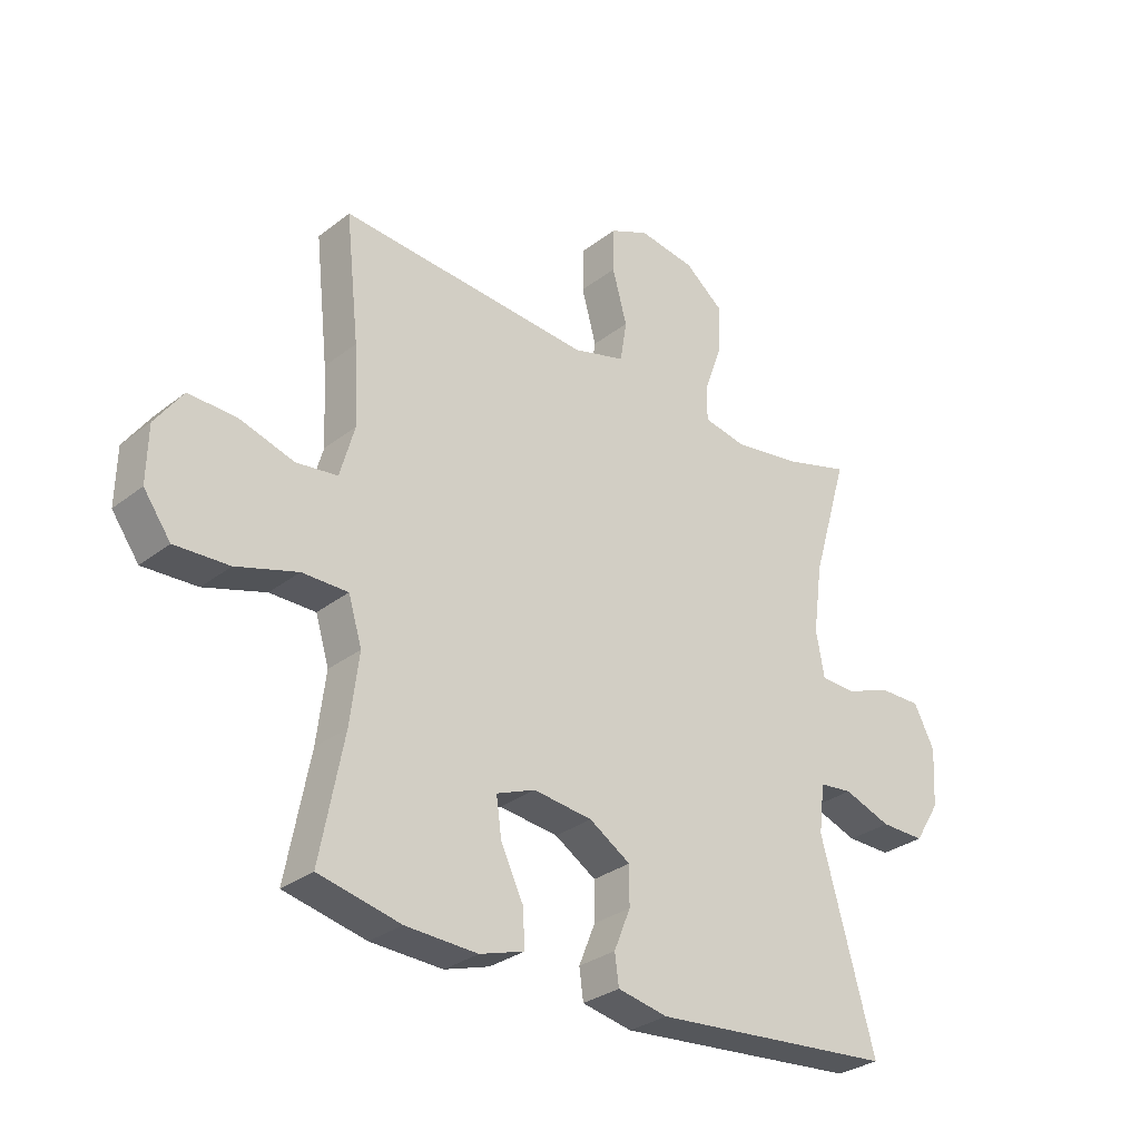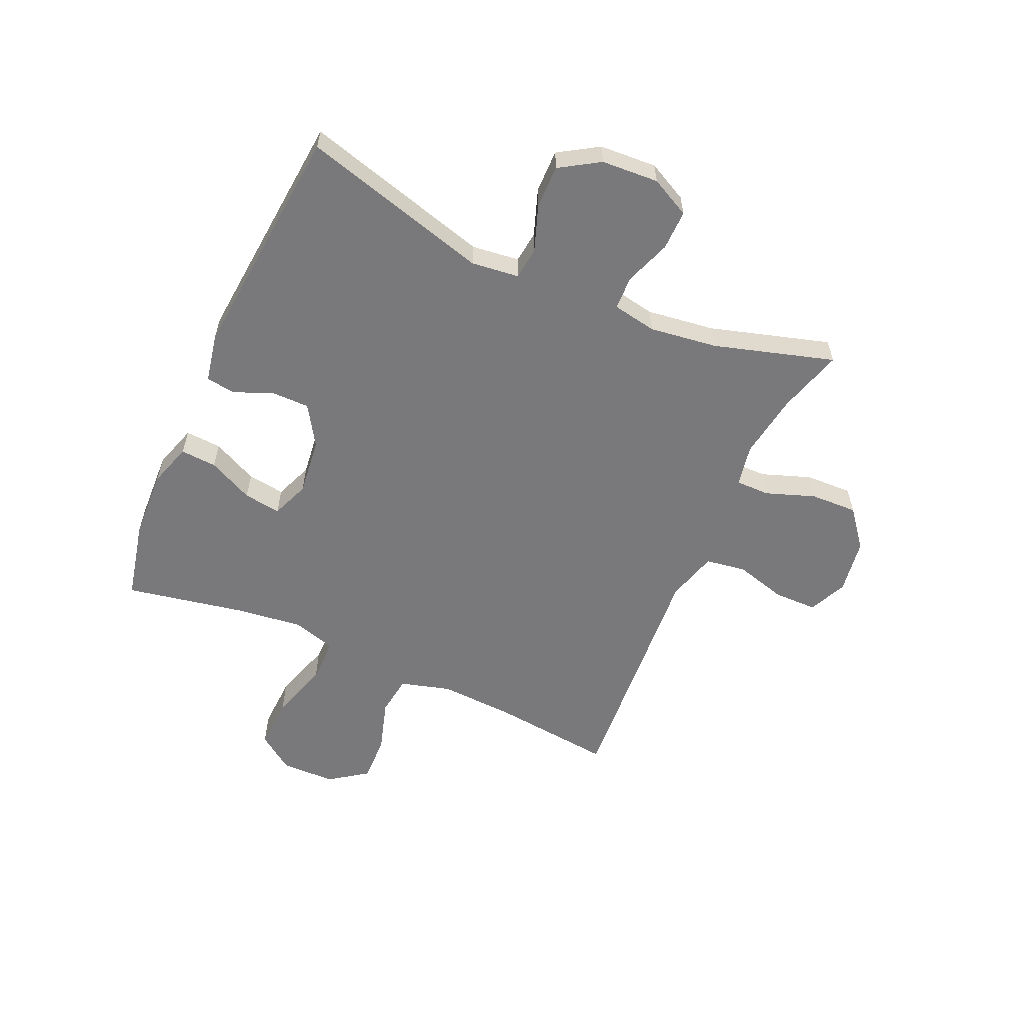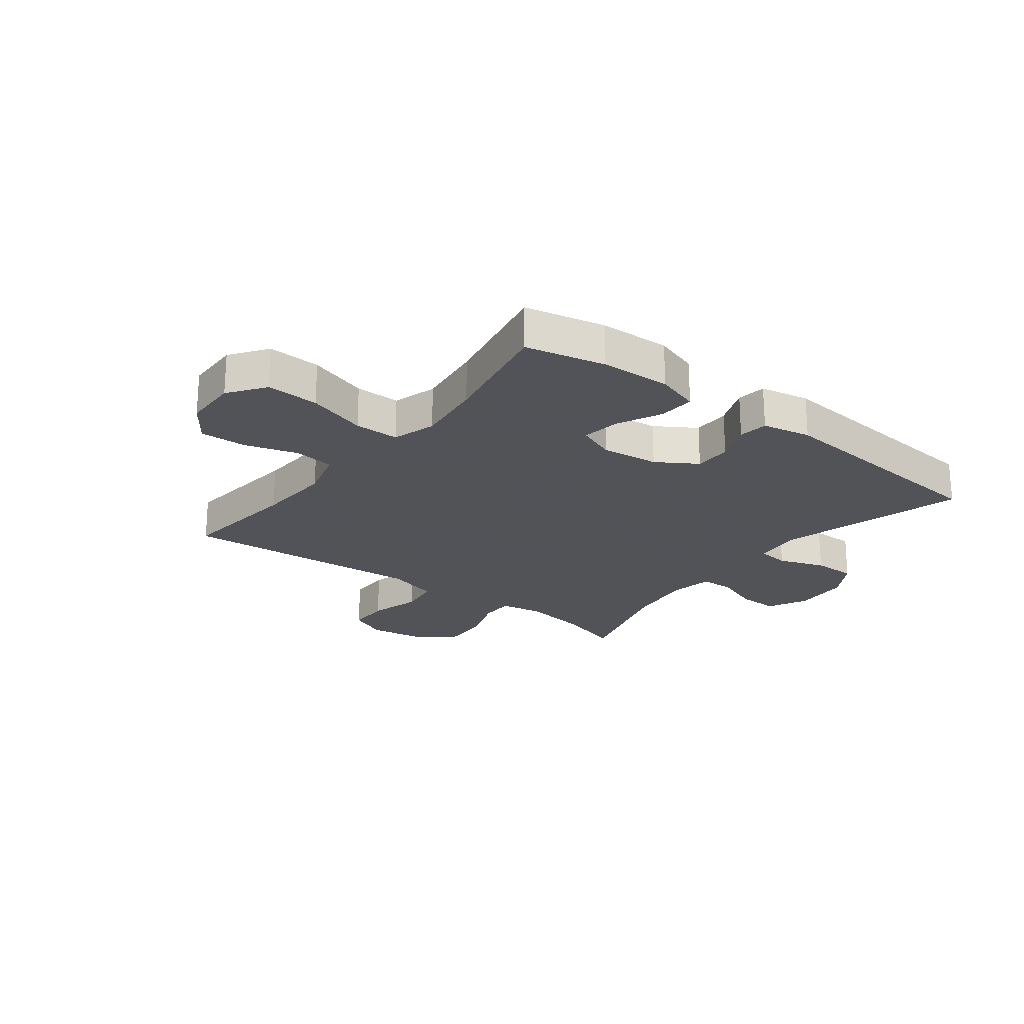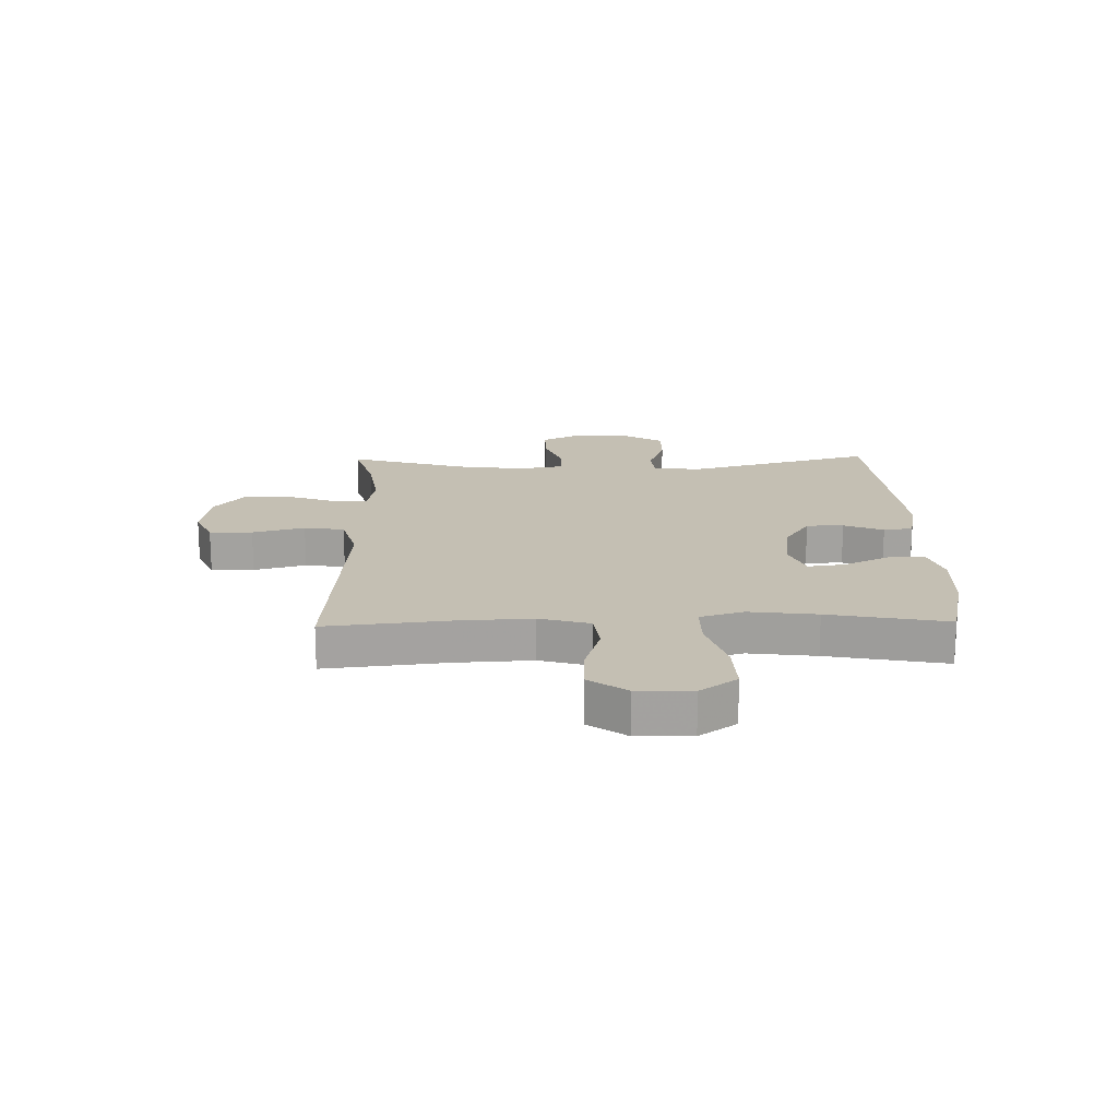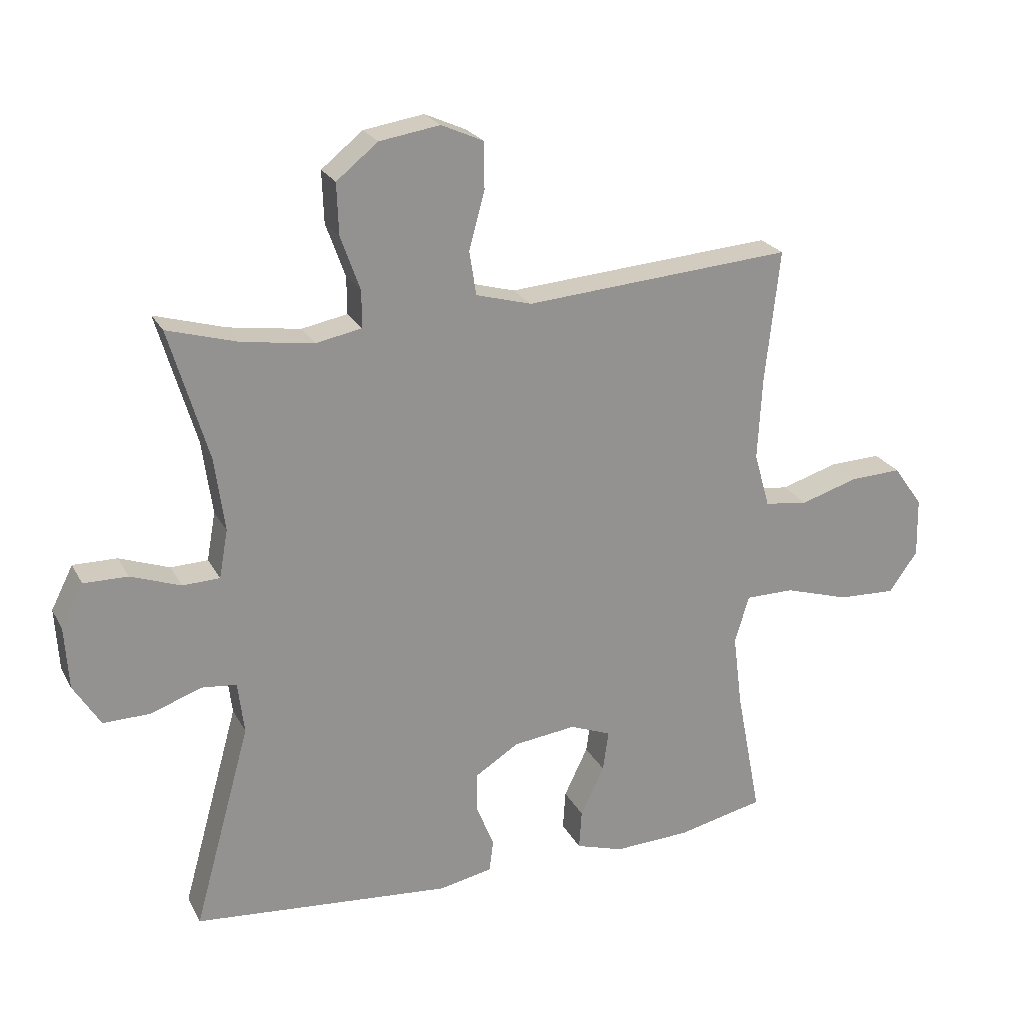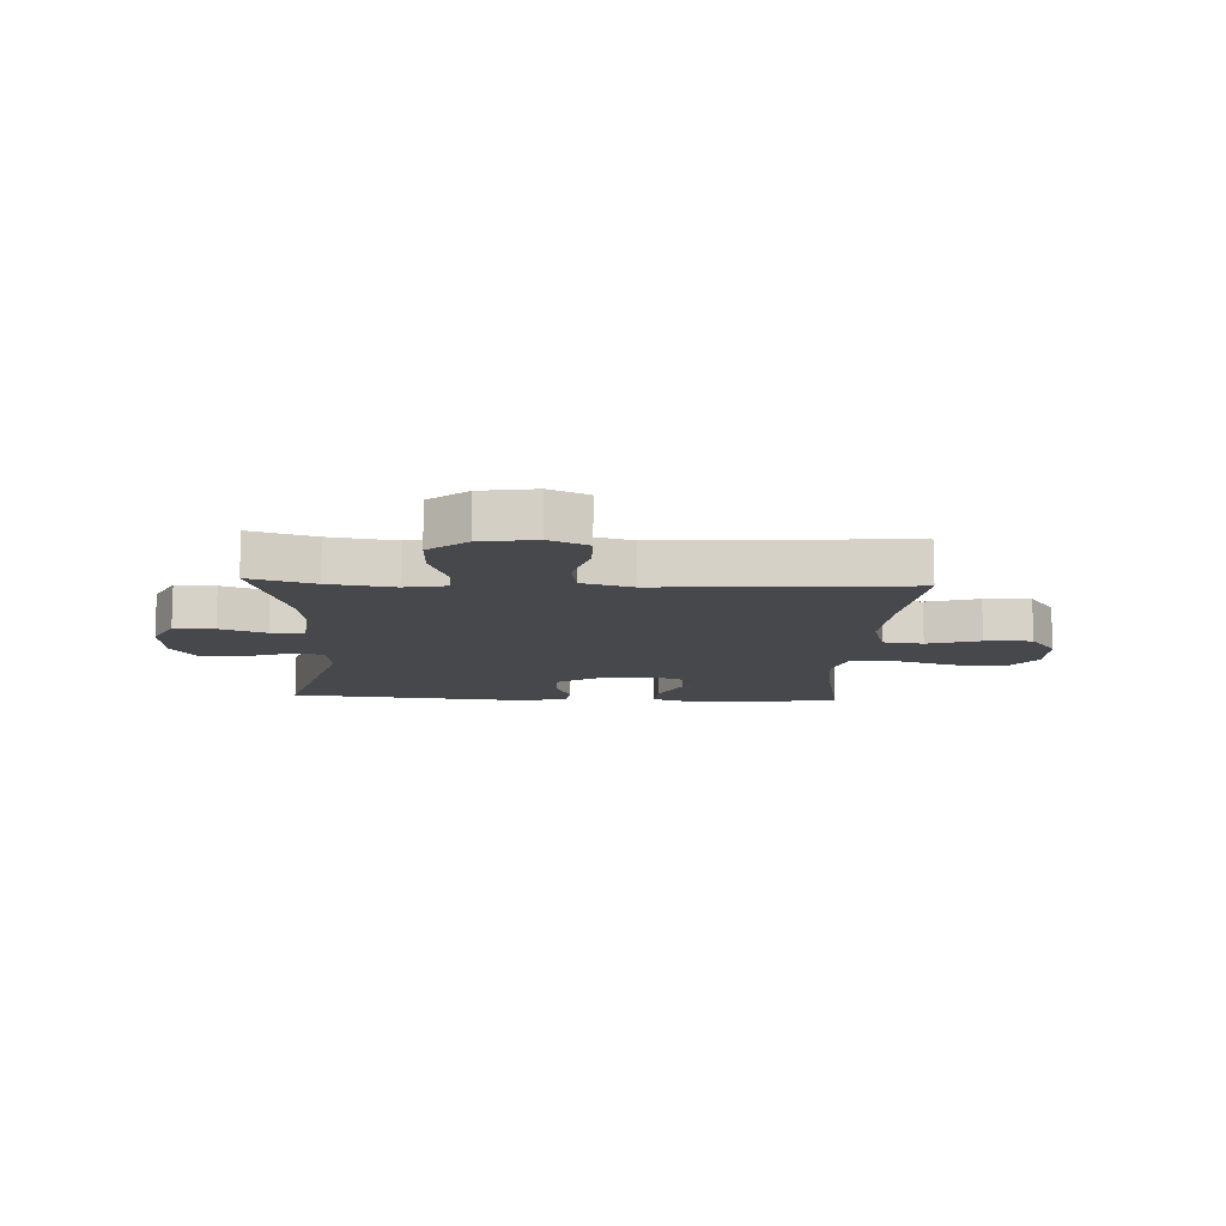
<metadata>
{"format":"obj","ext":"obj","renderer":"f3d","projection":"perspective","resolution":1024,"background":"white","views":[{"elev":-30.3,"azim":138.2,"up":"+Z"},{"elev":-57.9,"azim":-114.1,"up":"+Y"},{"elev":-22.5,"azim":142.4,"up":"+Y"},{"elev":17.7,"azim":88.7,"up":"+Y"},{"elev":23.5,"azim":-22.0,"up":"+Z"},{"elev":-11.6,"azim":-3.0,"up":"+Y"}]}
</metadata>
<code>
v 0.5 0.07 -0.5
v 0.361 0.07 -0.531
v 0.239 0.07 -0.536
v 0.163 0.07 -0.512
v 0.167 0.07 -0.449
v 0.205 0.07 -0.37
v 0.214 0.07 -0.305
v 0.148 0.07 -0.279
v 0.048 0.07 -0.291
v -0.022 0.07 -0.335
v -0.022 0.07 -0.4
v 0.006 0.07 -0.469
v -0.001 0.07 -0.52
v -0.086 0.07 -0.537
v -0.5 0.07 -0.5
v -0.409 0.07 -0.172
v -0.419 0.07 -0.089
v -0.475 0.07 -0.083
v -0.556 0.07 -0.112
v -0.631 0.07 -0.113
v -0.674 0.07 -0.044
v -0.68 0.07 0.055
v -0.645 0.07 0.124
v -0.575 0.07 0.123
v -0.495 0.07 0.094
v -0.436 0.07 0.096
v -0.422 0.07 0.173
v -0.438 0.07 0.291
v -0.5 0.07 0.5
v -0.387 0.07 0.467
v -0.273 0.07 0.45
v -0.2 0.07 0.464
v -0.2 0.07 0.523
v -0.231 0.07 0.609
v -0.234 0.07 0.691
v -0.168 0.07 0.744
v -0.072 0.07 0.759
v -0.005 0.07 0.729
v -0.004 0.07 0.654
v -0.029 0.07 0.563
v -0.018 0.07 0.493
v 0.071 0.07 0.468
v 0.203 0.07 0.478
v 0.5 0.07 0.5
v 0.477 0.07 0.288
v 0.47 0.07 0.156
v 0.495 0.07 0.068
v 0.565 0.07 0.059
v 0.657 0.07 0.087
v 0.739 0.07 0.09
v 0.786 0.07 0.024
v 0.788 0.07 -0.071
v 0.742 0.07 -0.135
v 0.65 0.07 -0.131
v 0.546 0.07 -0.099
v 0.468 0.07 -0.099
v 0.445 0.07 -0.175
v 0.46 0.07 -0.293
v 0.5 0 -0.5
v 0.361 0 -0.531
v 0.239 0 -0.536
v 0.163 0 -0.512
v 0.167 0 -0.449
v 0.205 0 -0.37
v 0.214 0 -0.305
v 0.148 0 -0.279
v 0.048 0 -0.291
v -0.022 0 -0.335
v -0.022 0 -0.4
v 0.006 0 -0.469
v -0.001 0 -0.52
v -0.086 0 -0.537
v -0.5 0 -0.5
v -0.409 0 -0.172
v -0.419 0 -0.089
v -0.475 0 -0.083
v -0.556 0 -0.112
v -0.631 0 -0.113
v -0.674 0 -0.044
v -0.68 0 0.055
v -0.645 0 0.124
v -0.575 0 0.123
v -0.495 0 0.094
v -0.436 0 0.096
v -0.422 0 0.173
v -0.438 0 0.291
v -0.5 0 0.5
v -0.387 0 0.467
v -0.273 0 0.45
v -0.2 0 0.464
v -0.2 0 0.523
v -0.231 0 0.609
v -0.234 0 0.691
v -0.168 0 0.744
v -0.072 0 0.759
v -0.005 0 0.729
v -0.004 0 0.654
v -0.029 0 0.563
v -0.018 0 0.493
v 0.071 0 0.468
v 0.203 0 0.478
v 0.5 0 0.5
v 0.477 0 0.288
v 0.47 0 0.156
v 0.495 0 0.068
v 0.565 0 0.059
v 0.657 0 0.087
v 0.739 0 0.09
v 0.786 0 0.024
v 0.788 0 -0.071
v 0.742 0 -0.135
v 0.65 0 -0.131
v 0.546 0 -0.099
v 0.468 0 -0.099
v 0.445 0 -0.175
v 0.46 0 -0.293
f 52 53 54 55
f 52 55 56
f 51 52 56
f 48 49 50 51
f 47 48 51 56
f 46 47 56 57
f 42 43 44 45
f 41 42 45 46
f 37 38 39 40
f 37 40 41
f 36 37 41
f 33 34 35 36
f 32 33 36 41
f 31 32 41 46
f 28 29 30
f 27 28 30 31
f 26 27 31 46
f 22 23 24 25
f 22 25 26
f 18 19 20 21
f 17 18 21 22
f 13 14 15 16
f 11 12 13 16
f 10 11 16 17
f 9 10 17
f 8 9 17 22
f 3 4 5 6
f 3 6 7
f 58 1 2 3
f 57 58 3 7
f 22 26 46 57
f 7 8 22 57
f 113 112 111 110
f 114 113 110
f 114 110 109
f 109 108 107 106
f 114 109 106 105
f 115 114 105 104
f 103 102 101 100
f 104 103 100 99
f 98 97 96 95
f 99 98 95
f 99 95 94
f 94 93 92 91
f 99 94 91 90
f 104 99 90 89
f 88 87 86
f 89 88 86 85
f 104 89 85 84
f 83 82 81 80
f 84 83 80
f 79 78 77 76
f 80 79 76 75
f 74 73 72 71
f 74 71 70 69
f 75 74 69 68
f 75 68 67
f 80 75 67 66
f 64 63 62 61
f 65 64 61
f 61 60 59 116
f 65 61 116 115
f 115 104 84 80
f 115 80 66 65
f 1 59 60 2
f 2 60 61 3
f 3 61 62 4
f 4 62 63 5
f 5 63 64 6
f 6 64 65 7
f 7 65 66 8
f 8 66 67 9
f 9 67 68 10
f 10 68 69 11
f 11 69 70 12
f 12 70 71 13
f 13 71 72 14
f 14 72 73 15
f 15 73 74 16
f 16 74 75 17
f 17 75 76 18
f 18 76 77 19
f 19 77 78 20
f 20 78 79 21
f 21 79 80 22
f 22 80 81 23
f 23 81 82 24
f 24 82 83 25
f 25 83 84 26
f 26 84 85 27
f 27 85 86 28
f 28 86 87 29
f 29 87 88 30
f 30 88 89 31
f 31 89 90 32
f 32 90 91 33
f 33 91 92 34
f 34 92 93 35
f 35 93 94 36
f 36 94 95 37
f 37 95 96 38
f 38 96 97 39
f 39 97 98 40
f 40 98 99 41
f 41 99 100 42
f 42 100 101 43
f 43 101 102 44
f 44 102 103 45
f 45 103 104 46
f 46 104 105 47
f 47 105 106 48
f 48 106 107 49
f 49 107 108 50
f 50 108 109 51
f 51 109 110 52
f 52 110 111 53
f 53 111 112 54
f 54 112 113 55
f 55 113 114 56
f 56 114 115 57
f 57 115 116 58
f 58 116 59 1

</code>
